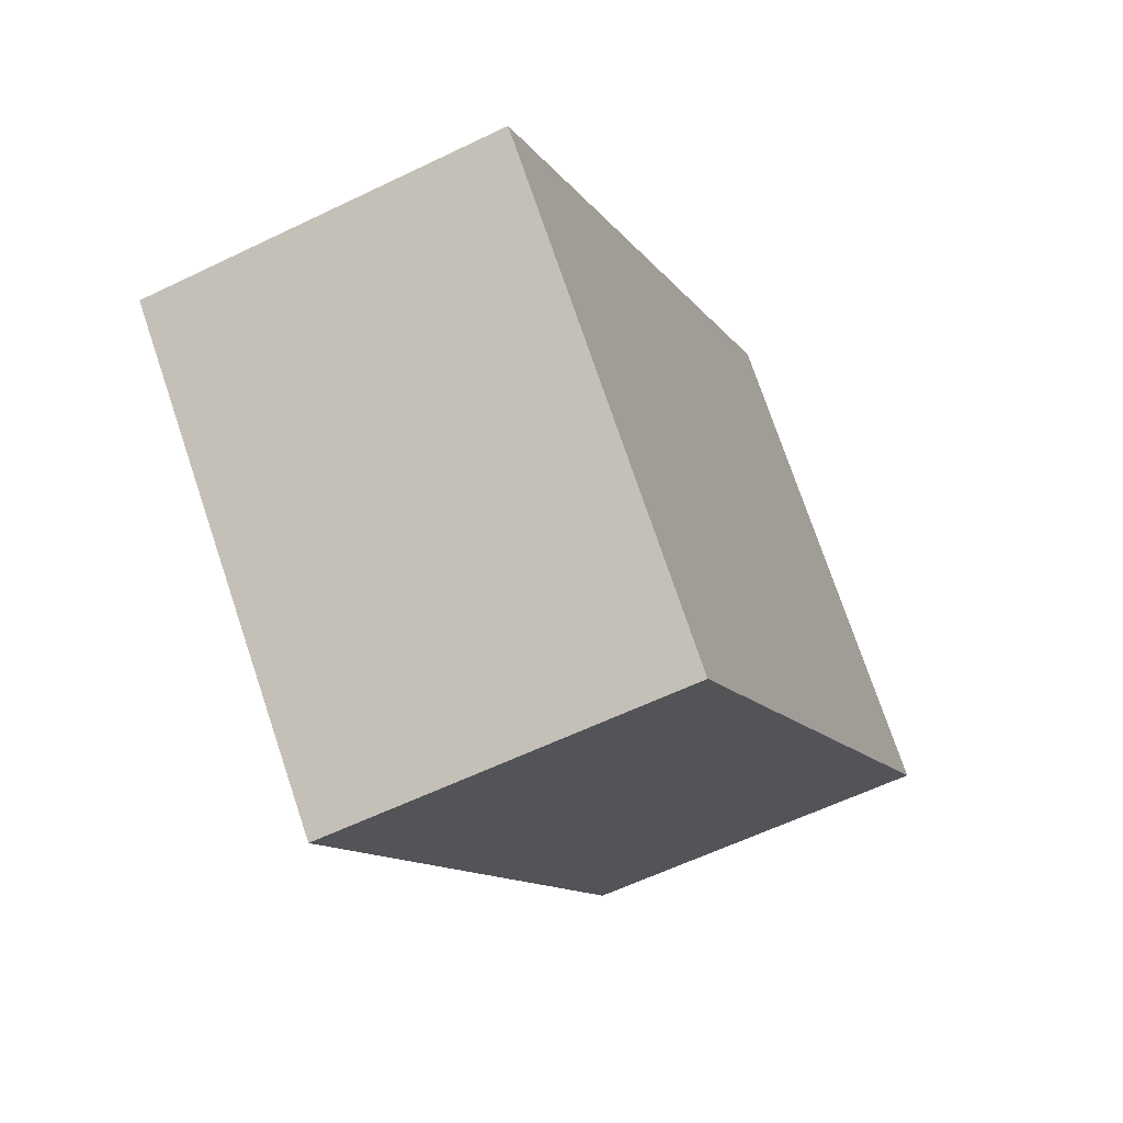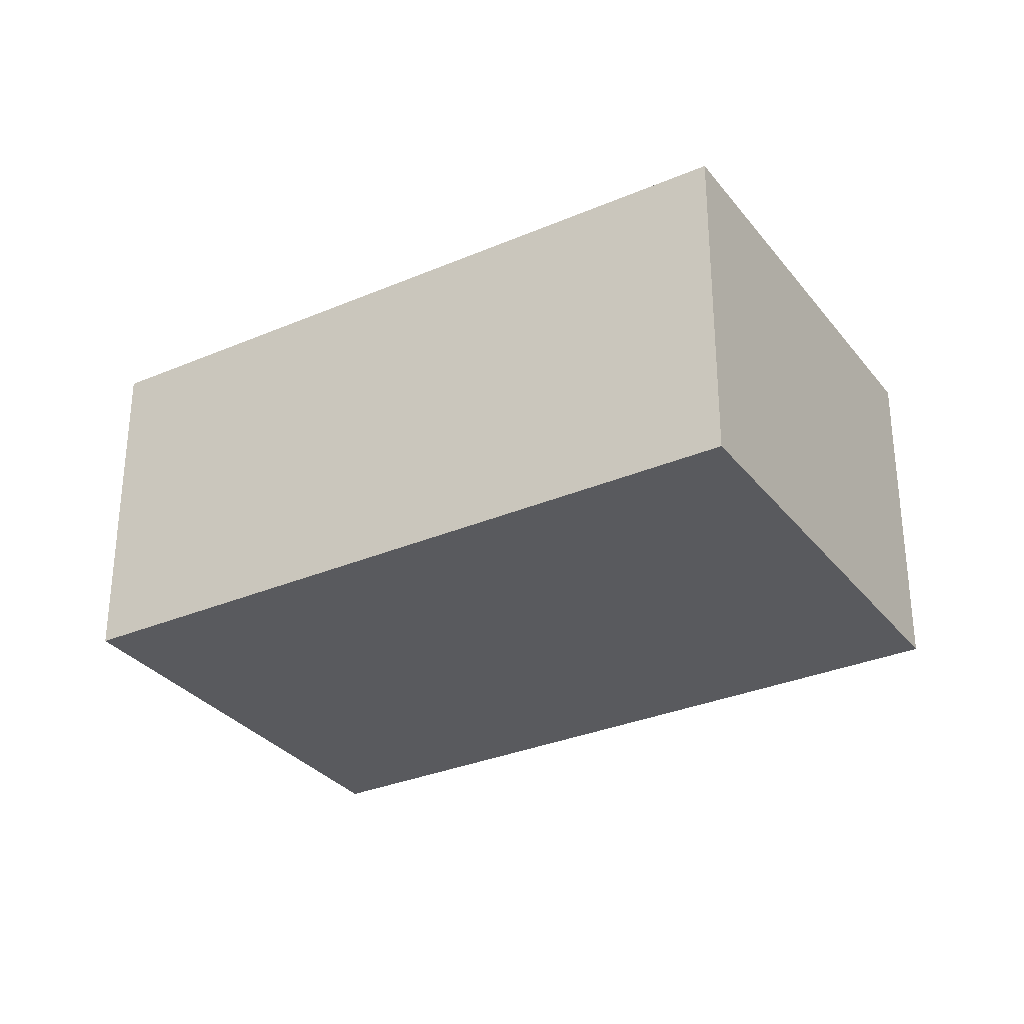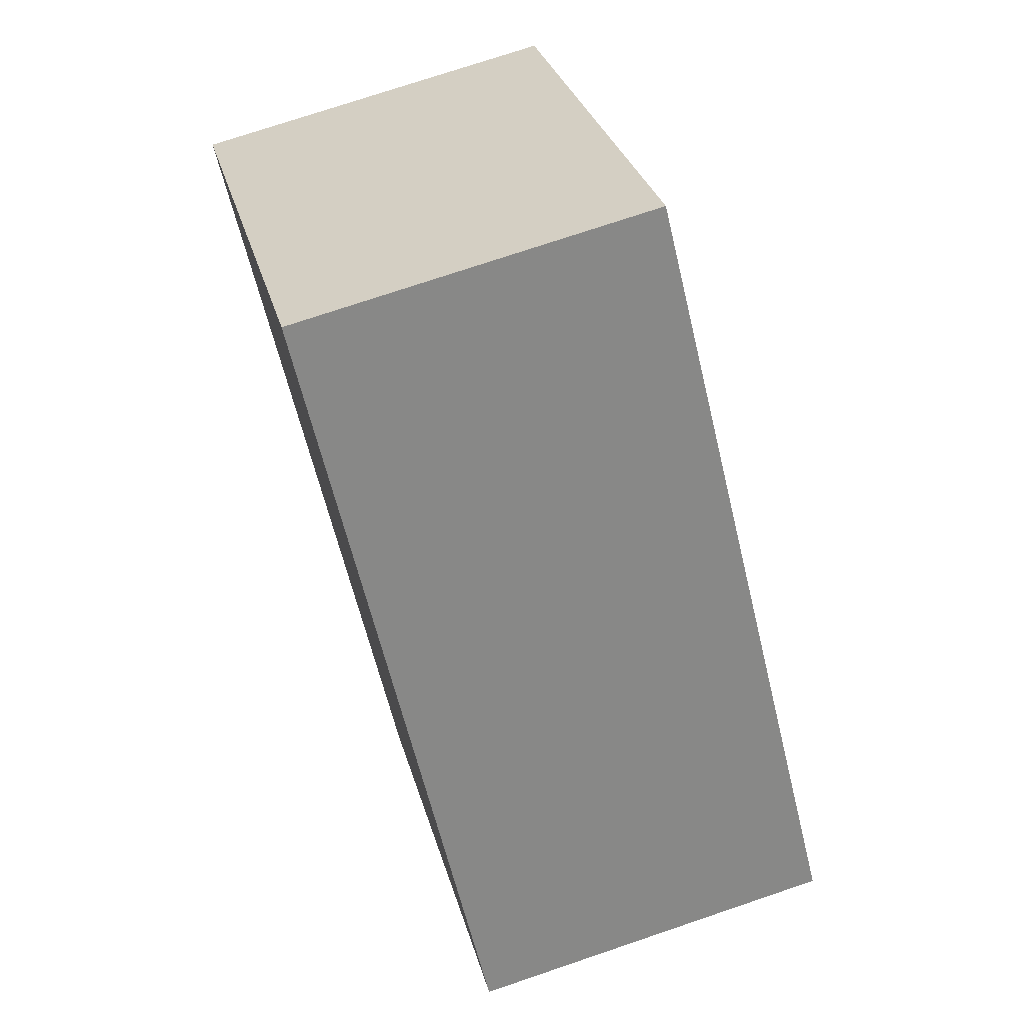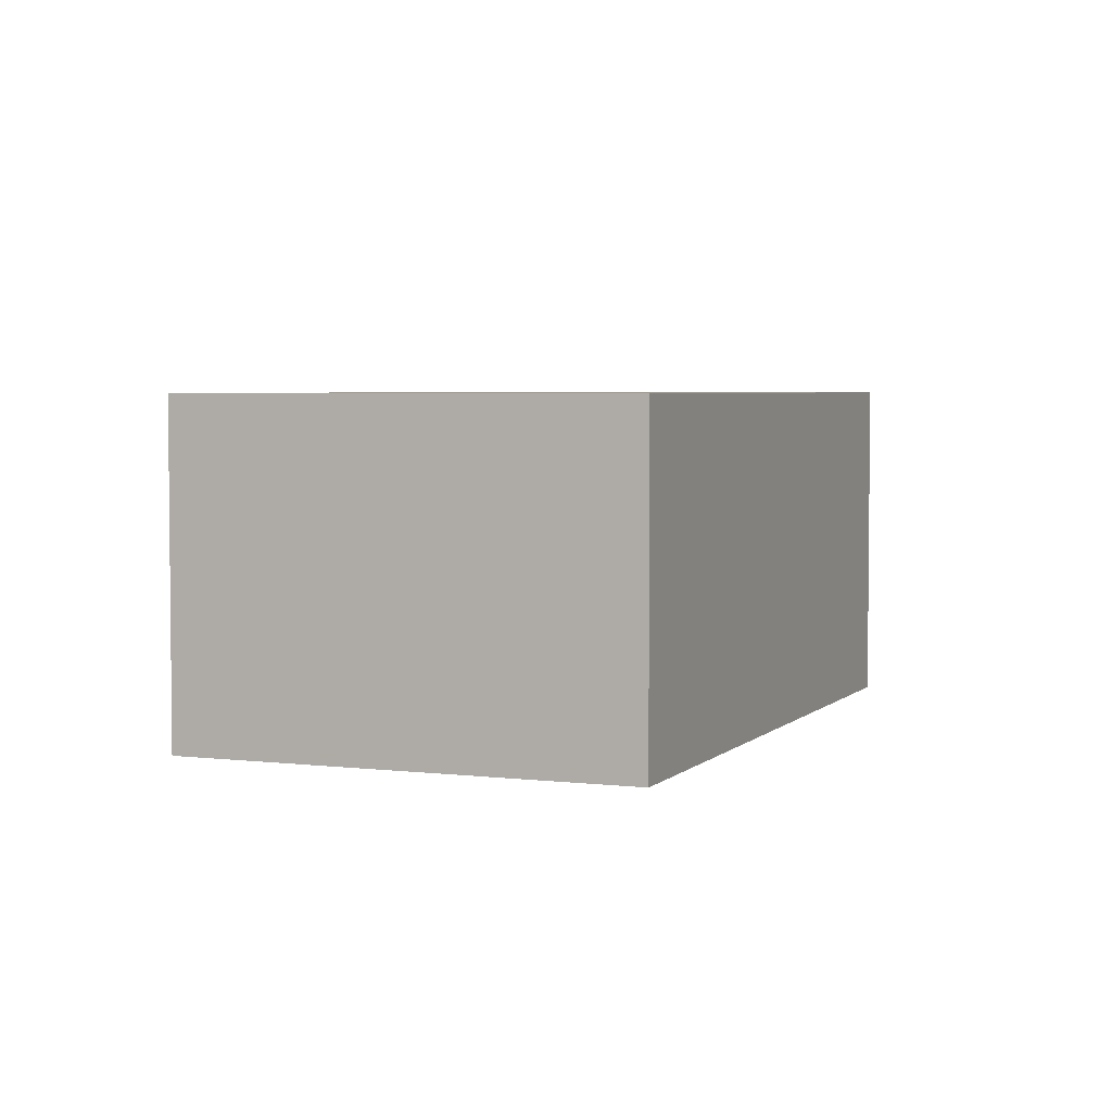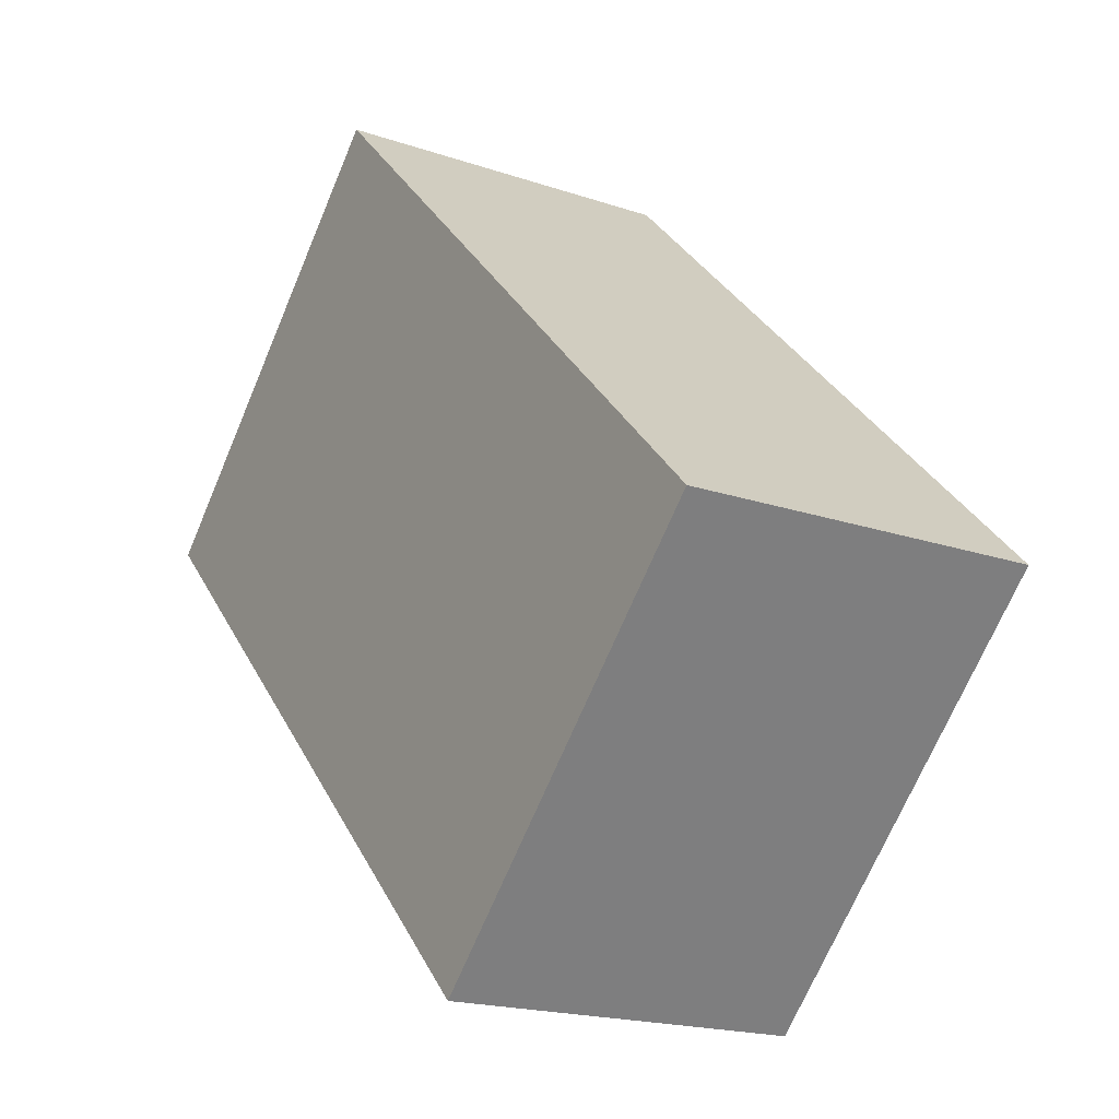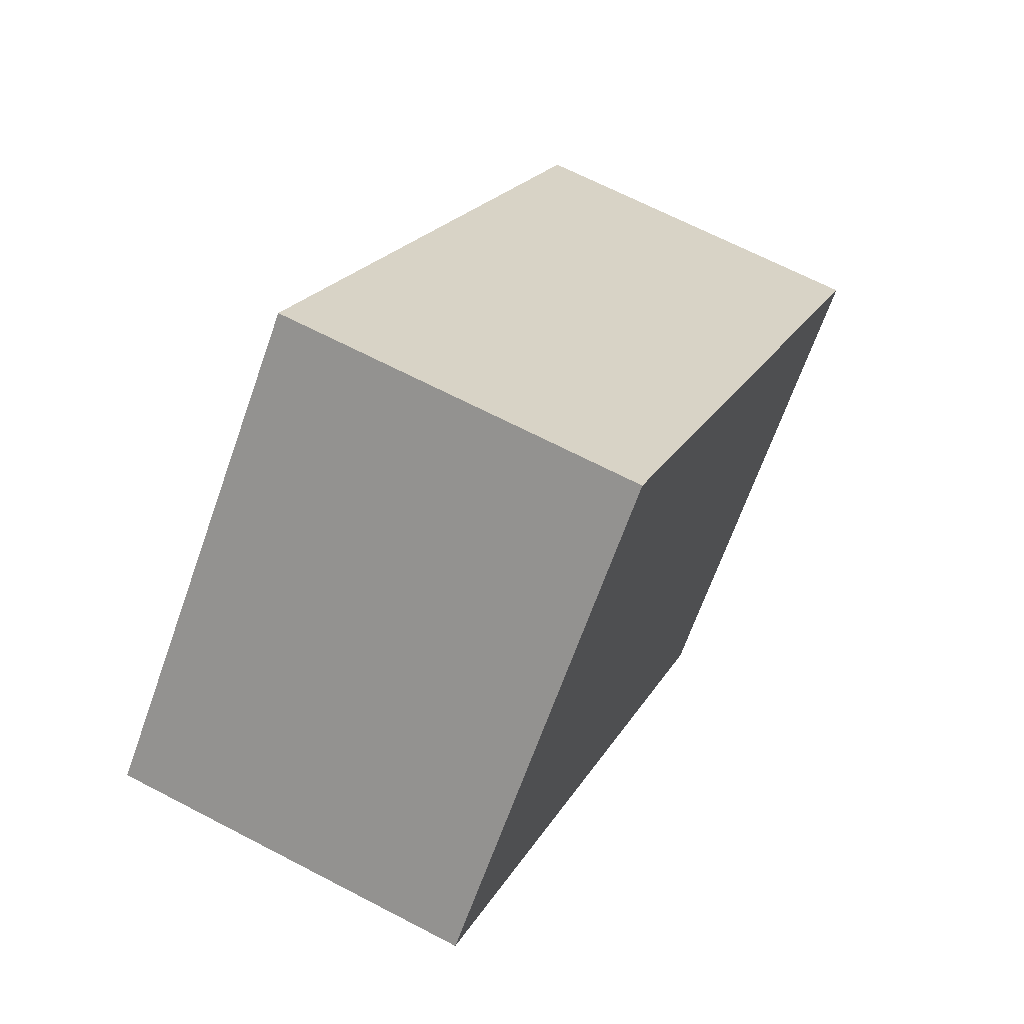
<metadata>
{"format":"obj","ext":"obj","renderer":"f3d","projection":"perspective","resolution":1024,"background":"white","views":[{"elev":-58.5,"azim":116.7,"up":"+Z"},{"elev":-31.4,"azim":76.2,"up":"+Y"},{"elev":74.1,"azim":71.3,"up":"+Z"},{"elev":4.0,"azim":-23.0,"up":"+Y"},{"elev":-18.7,"azim":56.8,"up":"+Z"},{"elev":66.5,"azim":-62.3,"up":"+Z"}]}
</metadata>
<code>
v  0 2.742 1.679e-16
v  6.969 2.742 -1.542
v  4.263 2.742 -4.254
v  2.706 2.742 2.712
v  6.969 9.442e-17 -1.542
v  4.263 2.605e-16 -4.254
v  0 0 0
v  2.706 -1.661e-16 2.712
g defaultobject
f 1 2 3
f 2 1 4
f 5 3 2
f 3 5 6
f 6 1 3
f 1 6 7
f 7 4 1
f 4 7 8
f 8 2 4
f 2 8 5
f 5 7 6
f 7 5 8

</code>
